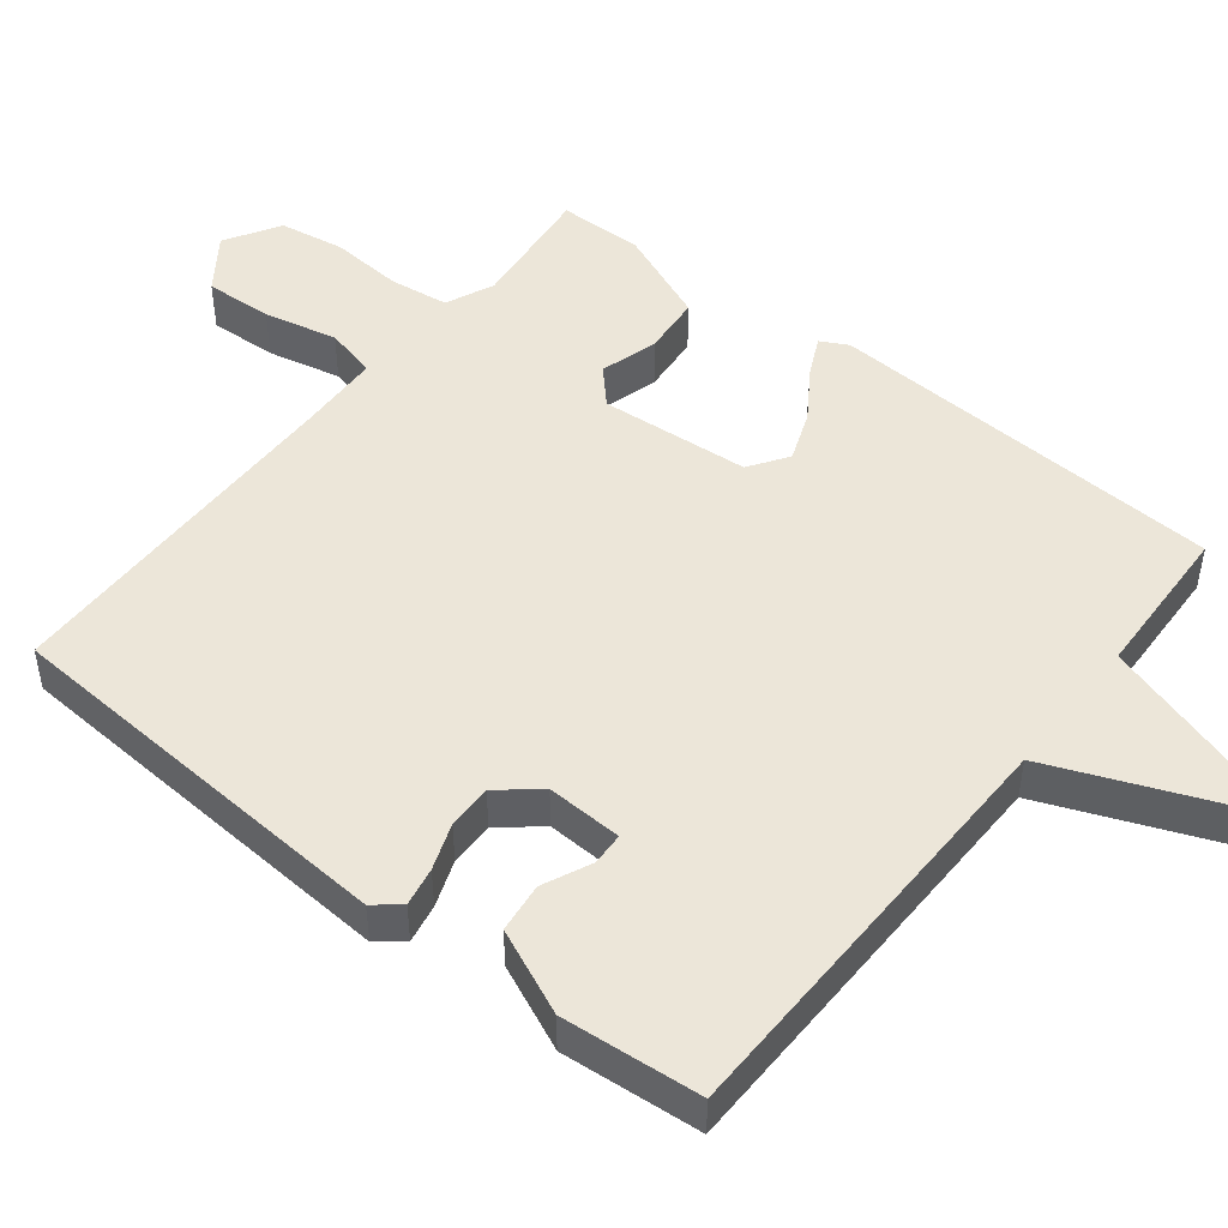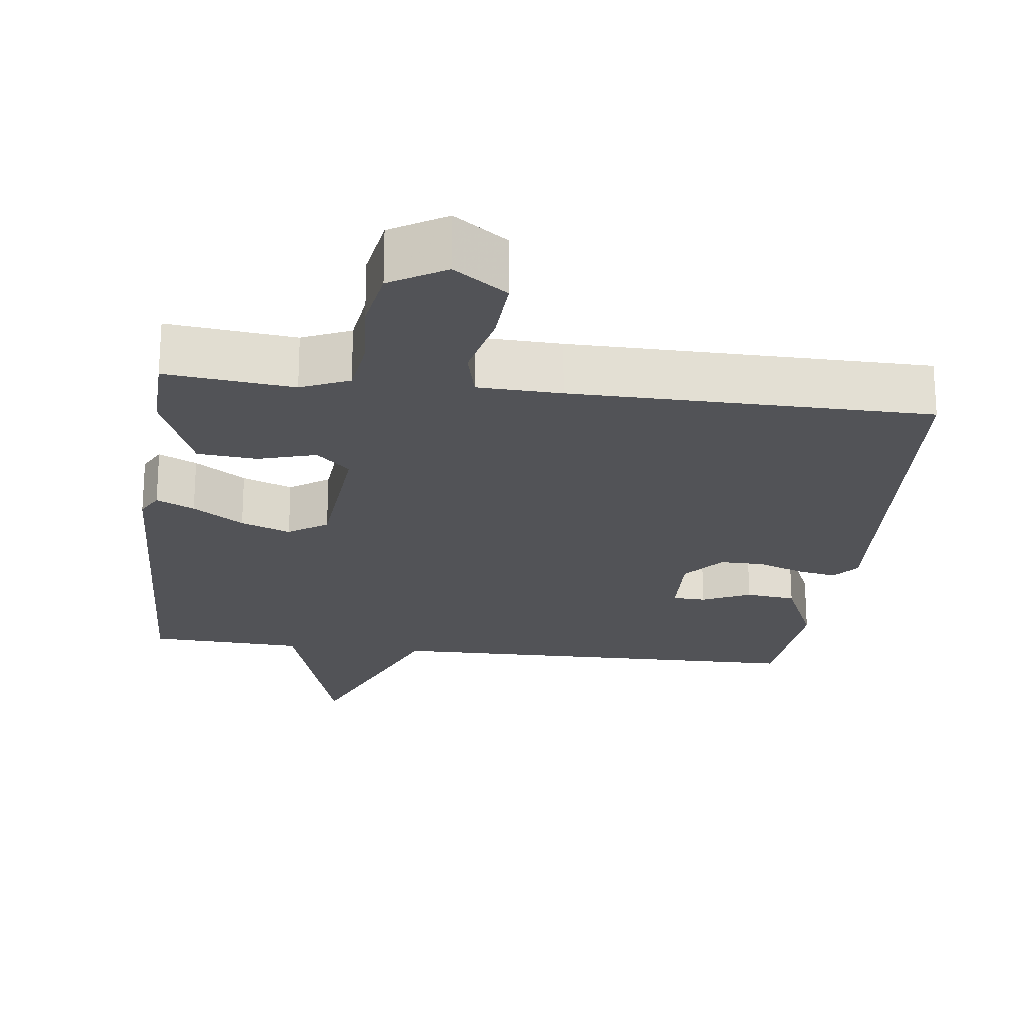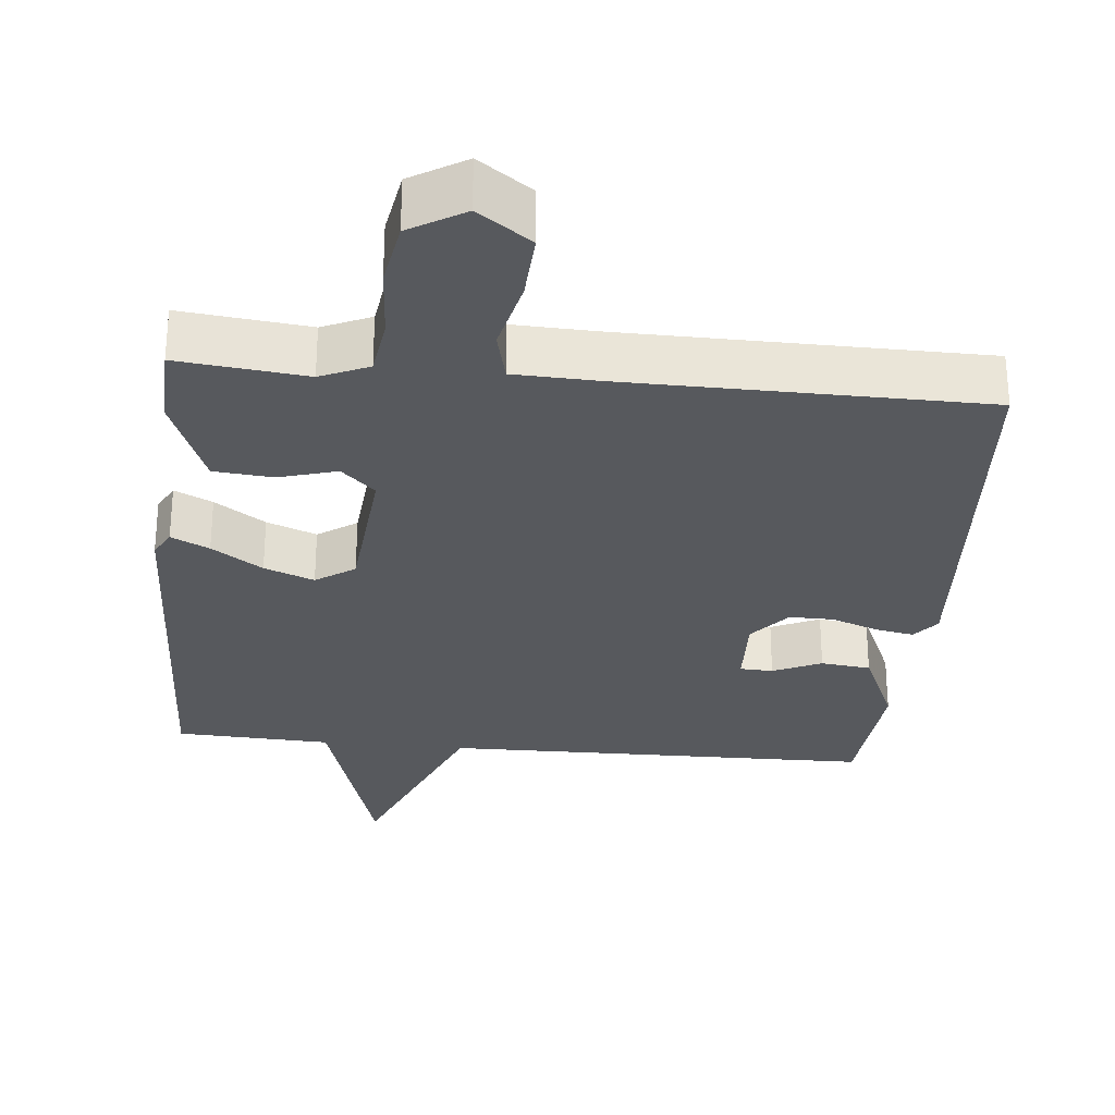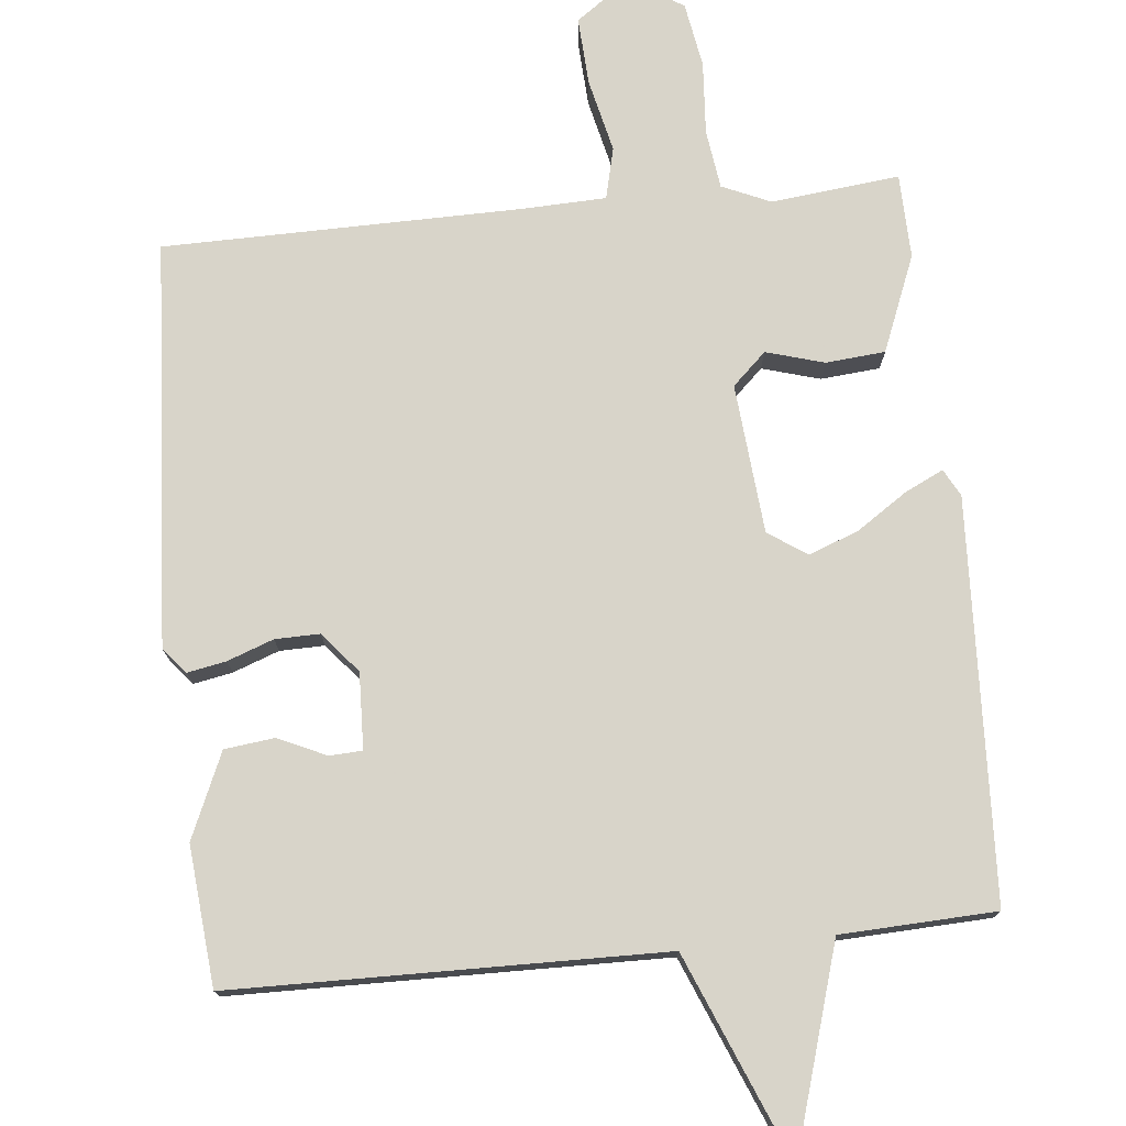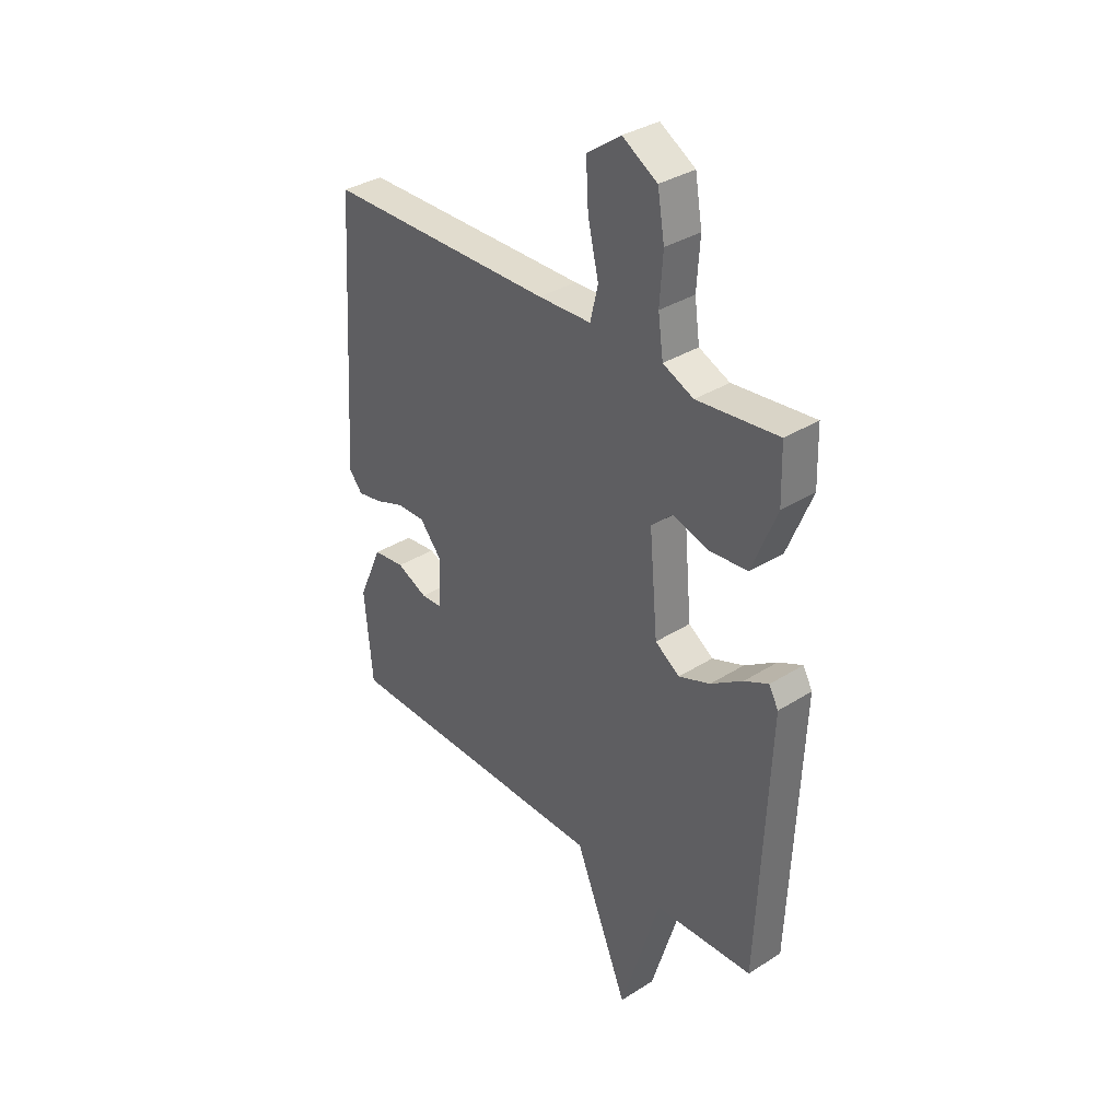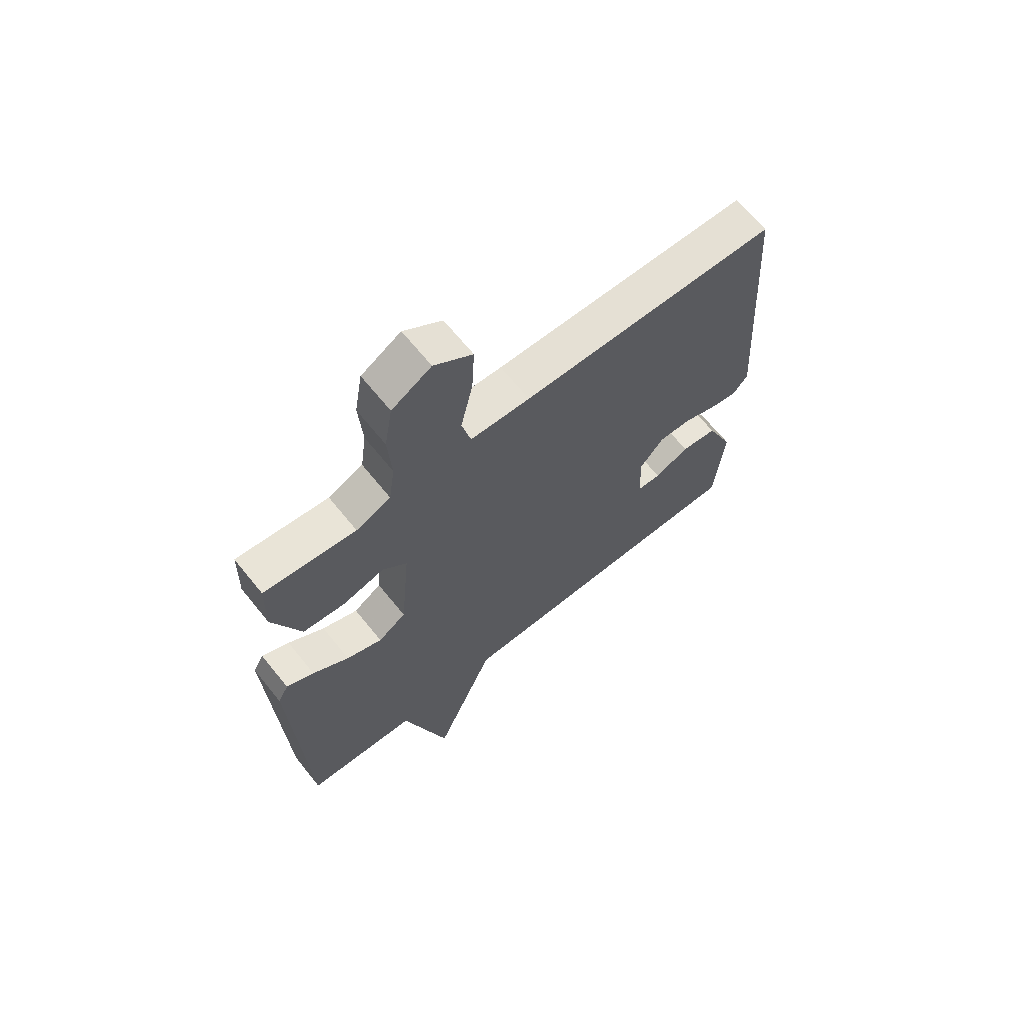
<metadata>
{"format":"obj","ext":"obj","renderer":"f3d","projection":"perspective","resolution":1024,"background":"white","views":[{"elev":48.6,"azim":128.4,"up":"+Y"},{"elev":-22.3,"azim":-7.1,"up":"+Y"},{"elev":-29.4,"azim":-5.6,"up":"+Y"},{"elev":75.7,"azim":174.2,"up":"+Y"},{"elev":34.7,"azim":-130.3,"up":"+Z"},{"elev":66.2,"azim":-38.9,"up":"+Z"}]}
</metadata>
<code>
v 0.5 0.07 -0.5
v -0.088 0.07 -0.509
v -0.203 0.07 -0.789
v -0.288 0.07 -0.509
v -0.5 0.07 -0.5
v -0.524 0.07 0.047
v -0.504 0.07 0.084
v -0.452 0.07 0.059
v -0.383 0.07 0.013
v -0.315 0.07 -0.013
v -0.262 0.07 0.023
v -0.244 0.07 0.227
v -0.29 0.07 0.27
v -0.369 0.07 0.247
v -0.45 0.07 0.254
v -0.503 0.07 0.385
v -0.5 0.07 0.5
v -0.325 0.07 0.481
v -0.259 0.07 0.51
v -0.248 0.07 0.59
v -0.255 0.07 0.69
v -0.24 0.07 0.779
v -0.165 0.07 0.824
v -0.092 0.07 0.772
v -0.097 0.07 0.679
v -0.12 0.07 0.579
v -0.103 0.07 0.509
v 0.011 0.07 0.505
v 0.5 0.07 0.5
v 0.535 0.07 -0.053
v 0.506 0.07 -0.088
v 0.453 0.07 -0.078
v 0.39 0.07 -0.055
v 0.329 0.07 -0.054
v 0.283 0.07 -0.109
v 0.287 0.07 -0.213
v 0.332 0.07 -0.215
v 0.398 0.07 -0.185
v 0.466 0.07 -0.193
v 0.517 0.07 -0.309
v 0.5 0 -0.5
v -0.088 0 -0.509
v -0.203 0 -0.789
v -0.288 0 -0.509
v -0.5 0 -0.5
v -0.524 0 0.047
v -0.504 0 0.084
v -0.452 0 0.059
v -0.383 0 0.013
v -0.315 0 -0.013
v -0.262 0 0.023
v -0.244 0 0.227
v -0.29 0 0.27
v -0.369 0 0.247
v -0.45 0 0.254
v -0.503 0 0.385
v -0.5 0 0.5
v -0.325 0 0.481
v -0.259 0 0.51
v -0.248 0 0.59
v -0.255 0 0.69
v -0.24 0 0.779
v -0.165 0 0.824
v -0.092 0 0.772
v -0.097 0 0.679
v -0.12 0 0.579
v -0.103 0 0.509
v 0.011 0 0.505
v 0.5 0 0.5
v 0.535 0 -0.053
v 0.506 0 -0.088
v 0.453 0 -0.078
v 0.39 0 -0.055
v 0.329 0 -0.054
v 0.283 0 -0.109
v 0.287 0 -0.213
v 0.332 0 -0.215
v 0.398 0 -0.185
v 0.466 0 -0.193
v 0.517 0 -0.309
f 40 1 2
f 39 40 2
f 38 39 2
f 37 38 2
f 36 37 2
f 35 36 2
f 34 35 2
f 31 32 33
f 30 31 33
f 29 30 33
f 28 29 33
f 27 28 33 34
f 24 25 26
f 23 24 26
f 22 23 26
f 21 22 26
f 20 21 26
f 19 20 26 27
f 18 19 27 34
f 16 17 18
f 15 16 18
f 14 15 18
f 13 14 18
f 12 13 18 34
f 7 8 9
f 6 7 9
f 5 6 9
f 4 5 9
f 4 9 10
f 3 4 10
f 2 3 10
f 11 12 34 2
f 2 10 11
f 42 41 80
f 42 80 79
f 42 79 78
f 42 78 77
f 42 77 76
f 42 76 75
f 42 75 74
f 73 72 71
f 73 71 70
f 73 70 69
f 73 69 68
f 74 73 68 67
f 66 65 64
f 66 64 63
f 66 63 62
f 66 62 61
f 66 61 60
f 67 66 60 59
f 74 67 59 58
f 58 57 56
f 58 56 55
f 58 55 54
f 58 54 53
f 74 58 53 52
f 49 48 47
f 49 47 46
f 49 46 45
f 49 45 44
f 50 49 44
f 50 44 43
f 50 43 42
f 42 74 52 51
f 51 50 42
f 1 41 42 2
f 2 42 43 3
f 3 43 44 4
f 4 44 45 5
f 5 45 46 6
f 6 46 47 7
f 7 47 48 8
f 8 48 49 9
f 9 49 50 10
f 10 50 51 11
f 11 51 52 12
f 12 52 53 13
f 13 53 54 14
f 14 54 55 15
f 15 55 56 16
f 16 56 57 17
f 17 57 58 18
f 18 58 59 19
f 19 59 60 20
f 20 60 61 21
f 21 61 62 22
f 22 62 63 23
f 23 63 64 24
f 24 64 65 25
f 25 65 66 26
f 26 66 67 27
f 27 67 68 28
f 28 68 69 29
f 29 69 70 30
f 30 70 71 31
f 31 71 72 32
f 32 72 73 33
f 33 73 74 34
f 34 74 75 35
f 35 75 76 36
f 36 76 77 37
f 37 77 78 38
f 38 78 79 39
f 39 79 80 40
f 40 80 41 1

</code>
